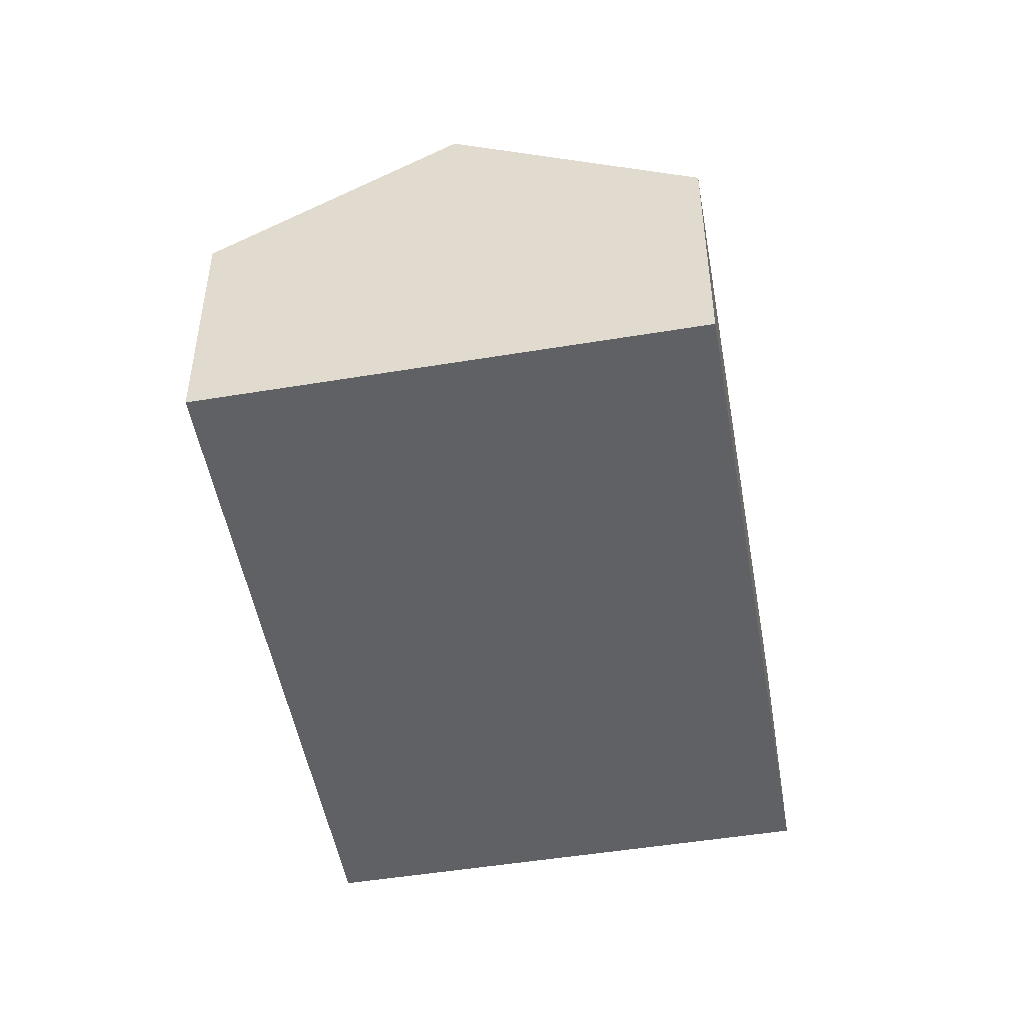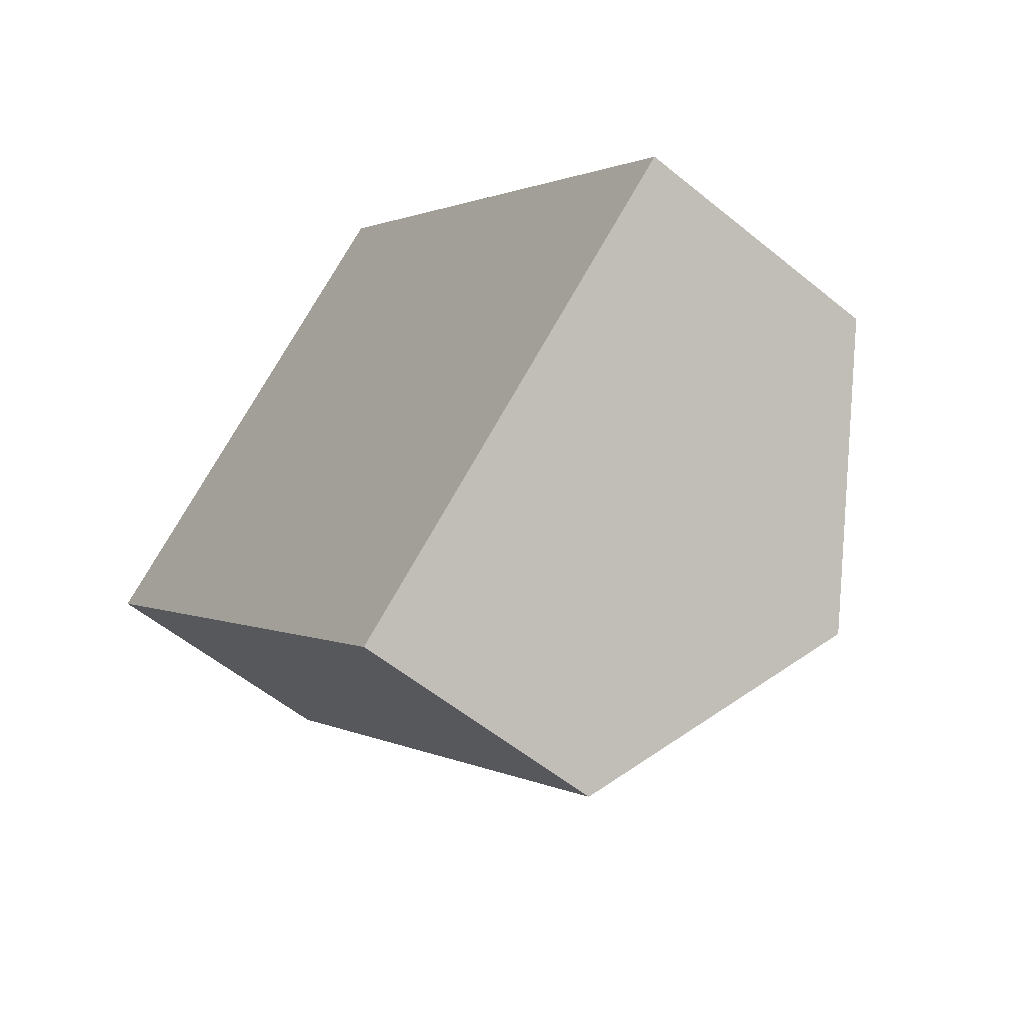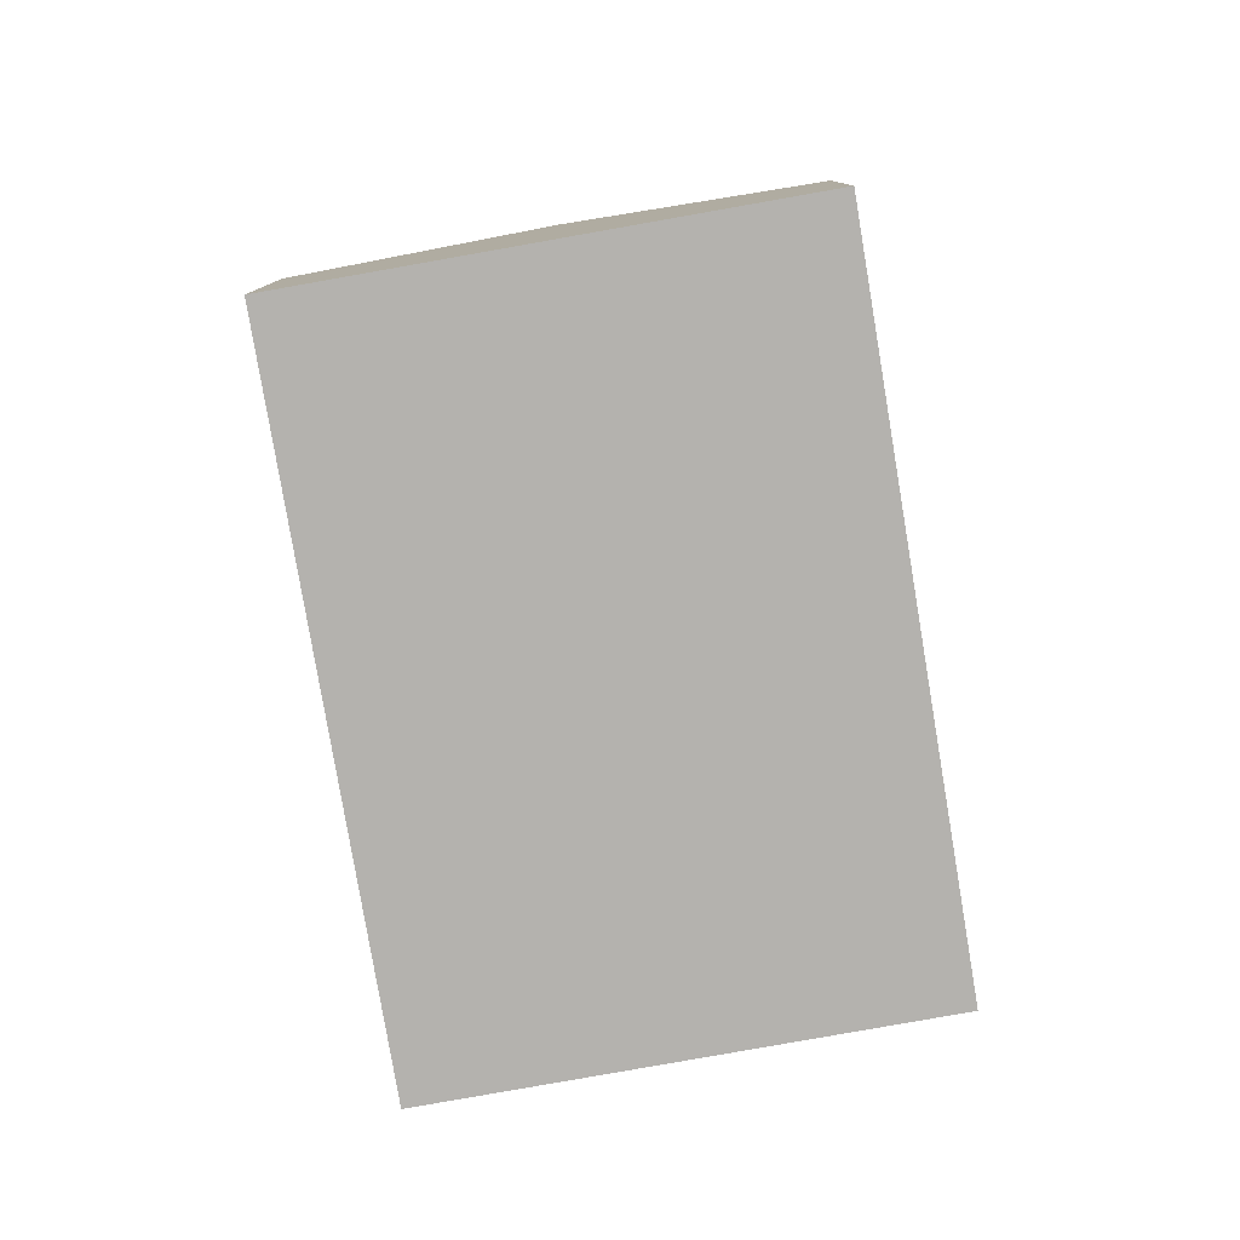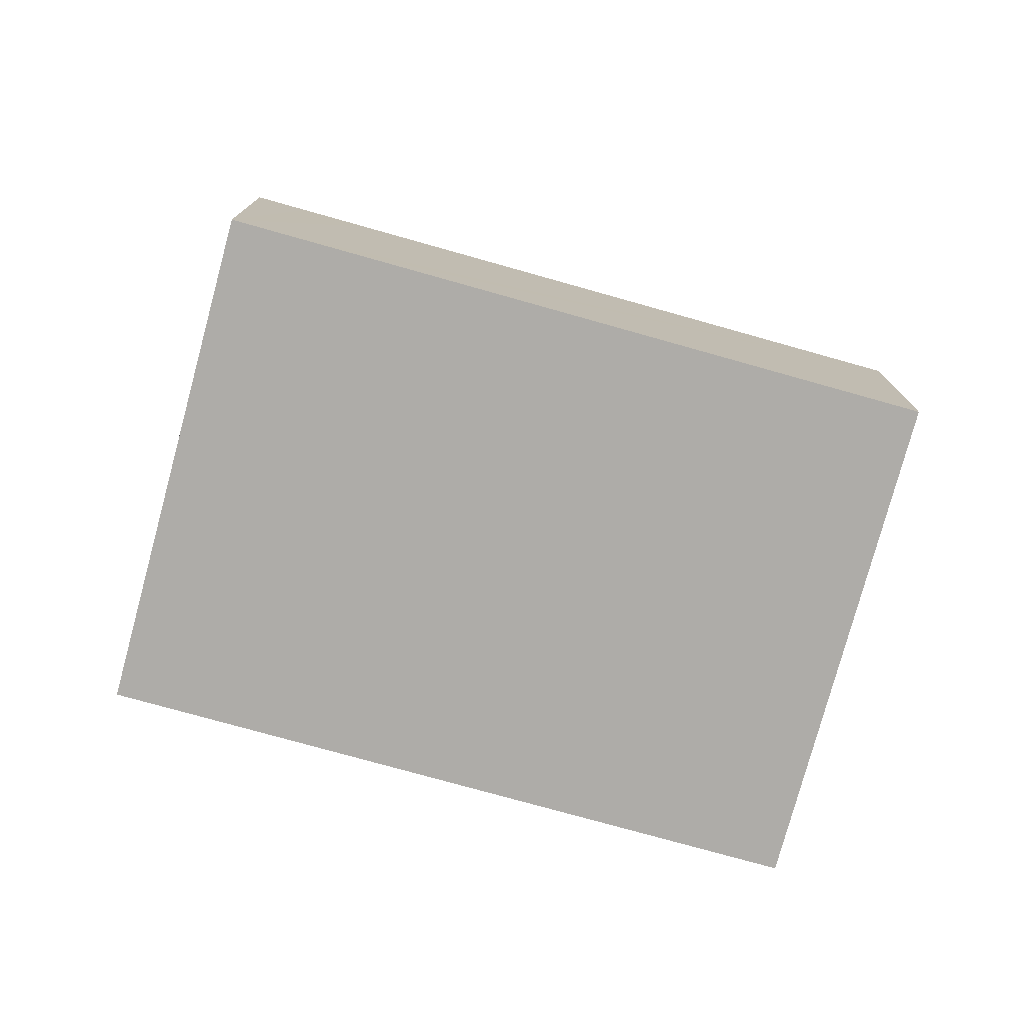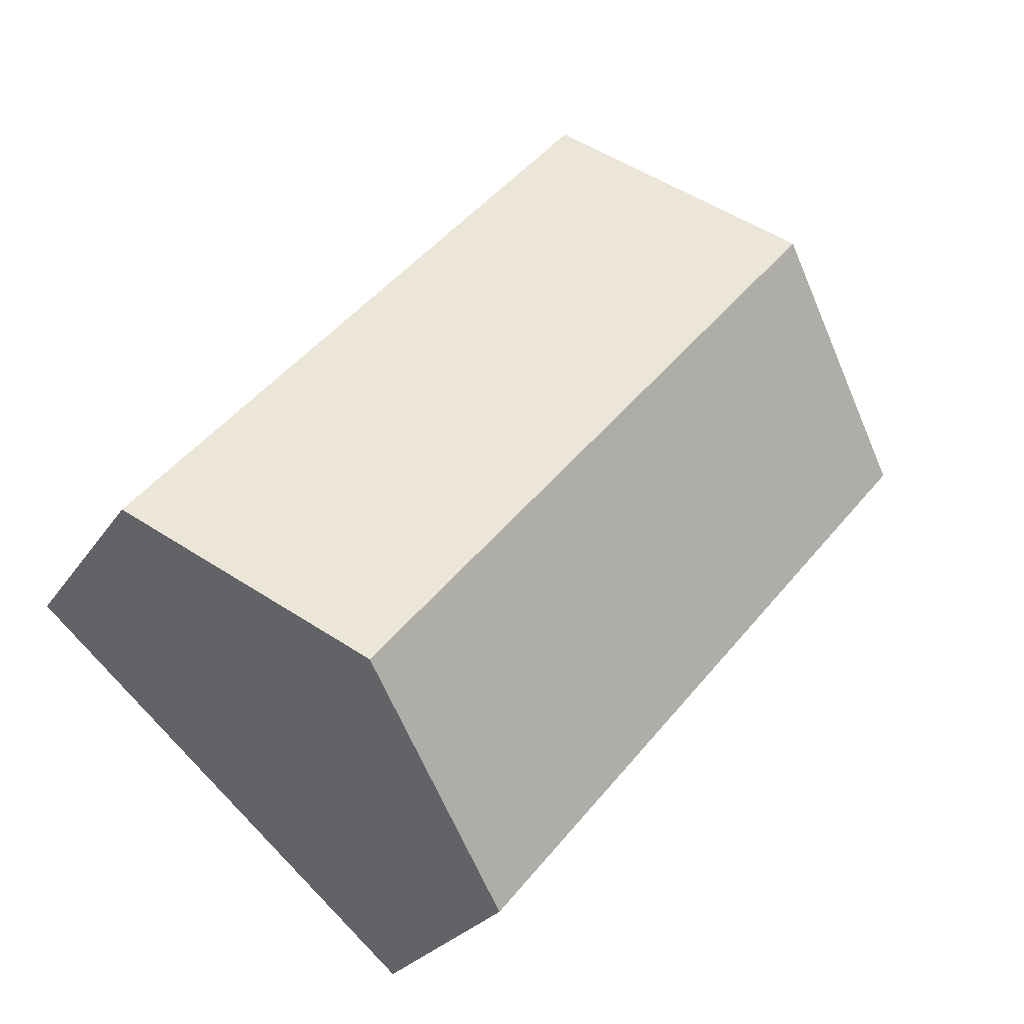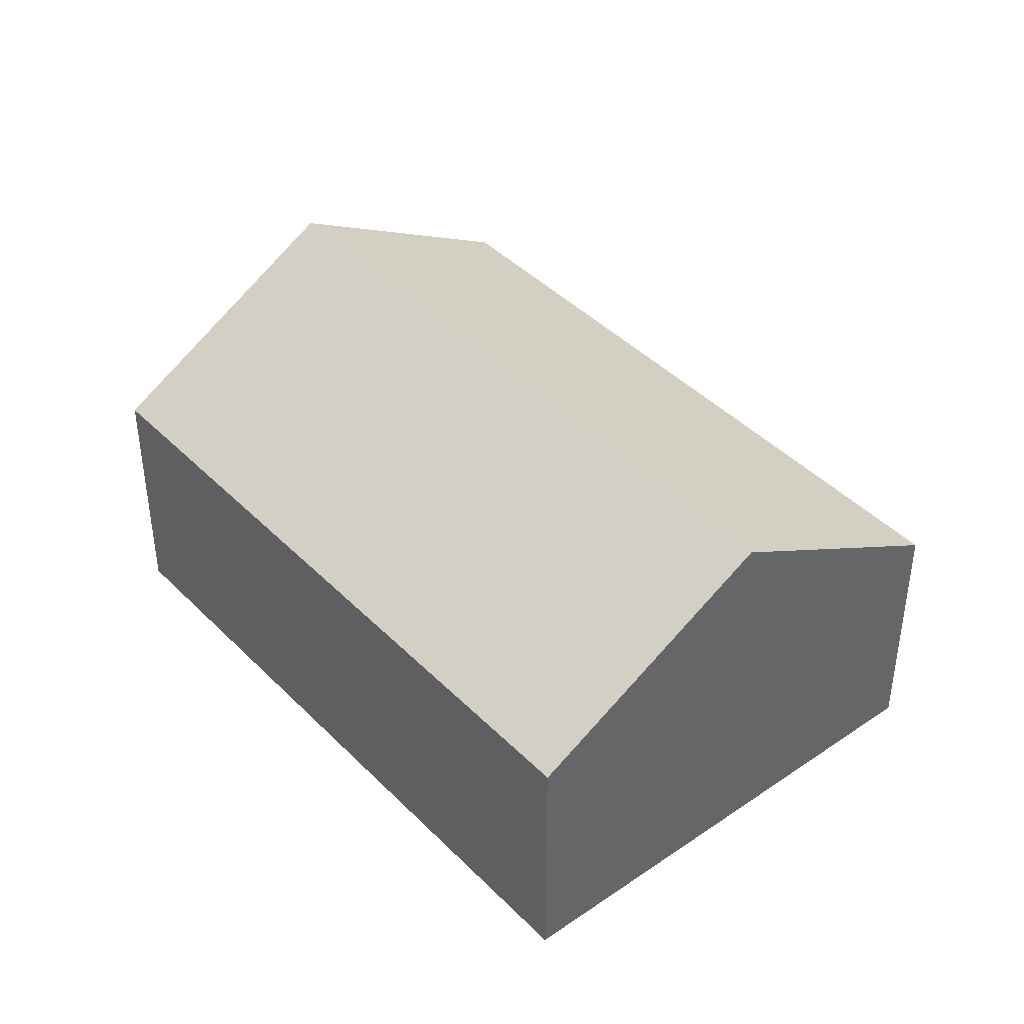
<metadata>
{"format":"obj","ext":"obj","renderer":"f3d","projection":"perspective","resolution":1024,"background":"white","views":[{"elev":-49.4,"azim":149.6,"up":"+Y"},{"elev":-56.2,"azim":49.4,"up":"+Z"},{"elev":-79.8,"azim":-30.7,"up":"+Y"},{"elev":-77.0,"azim":34.1,"up":"+Y"},{"elev":-25.2,"azim":154.5,"up":"+Z"},{"elev":42.3,"azim":99.7,"up":"+Y"}]}
</metadata>
<code>
v  2.413 4.933 2.079
v  0.345 3.156 -0.406
v  0 3.156 1.932e-16
v  5.794 3.156 -6.834
v  8.204 4.933 -4.751
v  5.246 3.152 3.674
v  4.833 3.151 4.163
v  5.793 3.153 3.027
v  10.61 3.159 -2.672
v  4.833 -2.549e-16 4.163
v  5.246 -2.25e-16 3.674
v  5.793 -1.853e-16 3.027
v  10.61 1.636e-16 -2.672
v  8.204 2.909e-16 -4.751
v  5.794 4.185e-16 -6.834
v  0.345 2.486e-17 -0.406
v  0 0 0
v  2.413 -1.273e-16 2.079
g defaultobject
f 1 2 3
f 2 1 4
f 4 1 5
f 6 1 7
f 1 6 5
f 5 6 8
f 5 8 9
f 10 6 7
f 6 10 8
f 8 10 9
f 9 10 11
f 9 11 12
f 9 12 13
f 13 5 9
f 5 13 4
f 4 13 14
f 4 14 15
f 15 2 4
f 2 15 16
f 2 16 3
f 3 16 17
f 1 10 7
f 10 1 3
f 10 3 18
f 18 3 17
f 12 14 13
f 14 12 15
f 15 12 11
f 15 11 10
f 15 10 18
f 15 18 16
f 16 18 17

</code>
